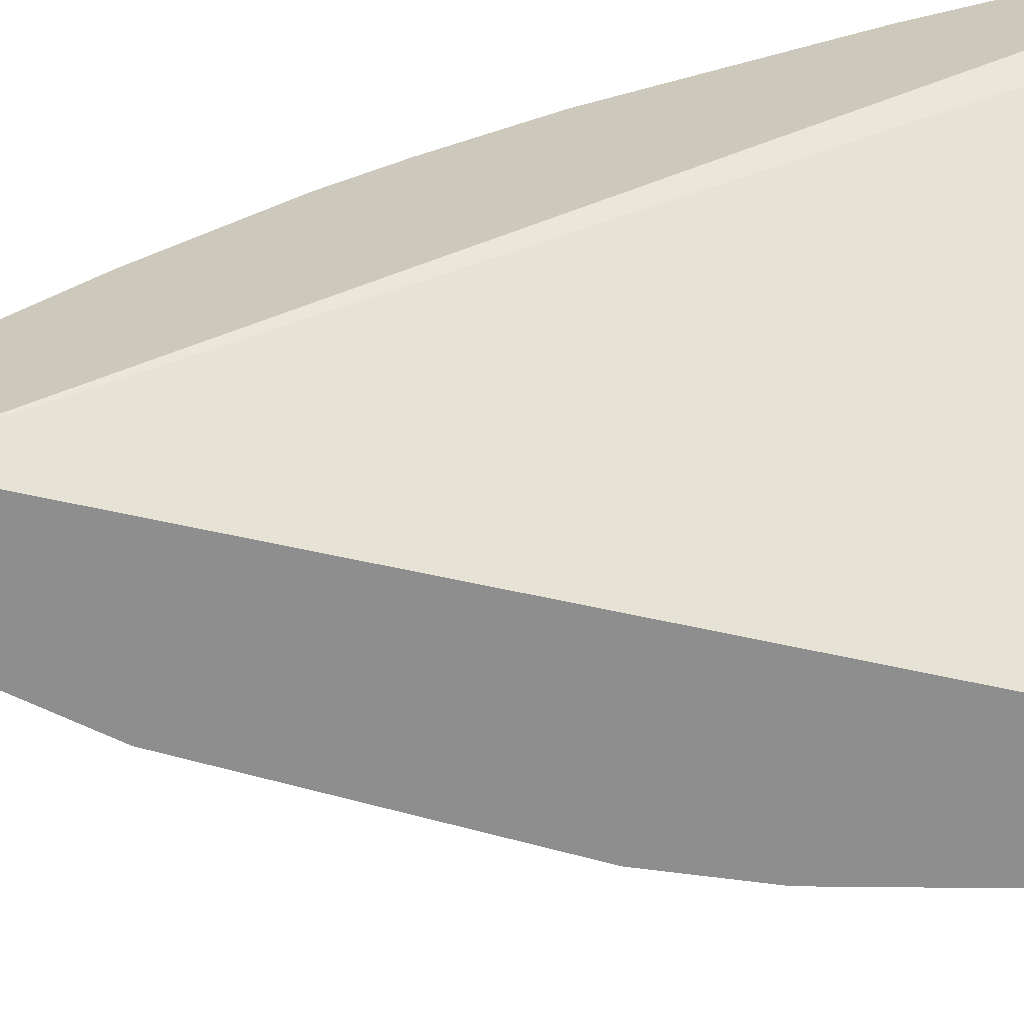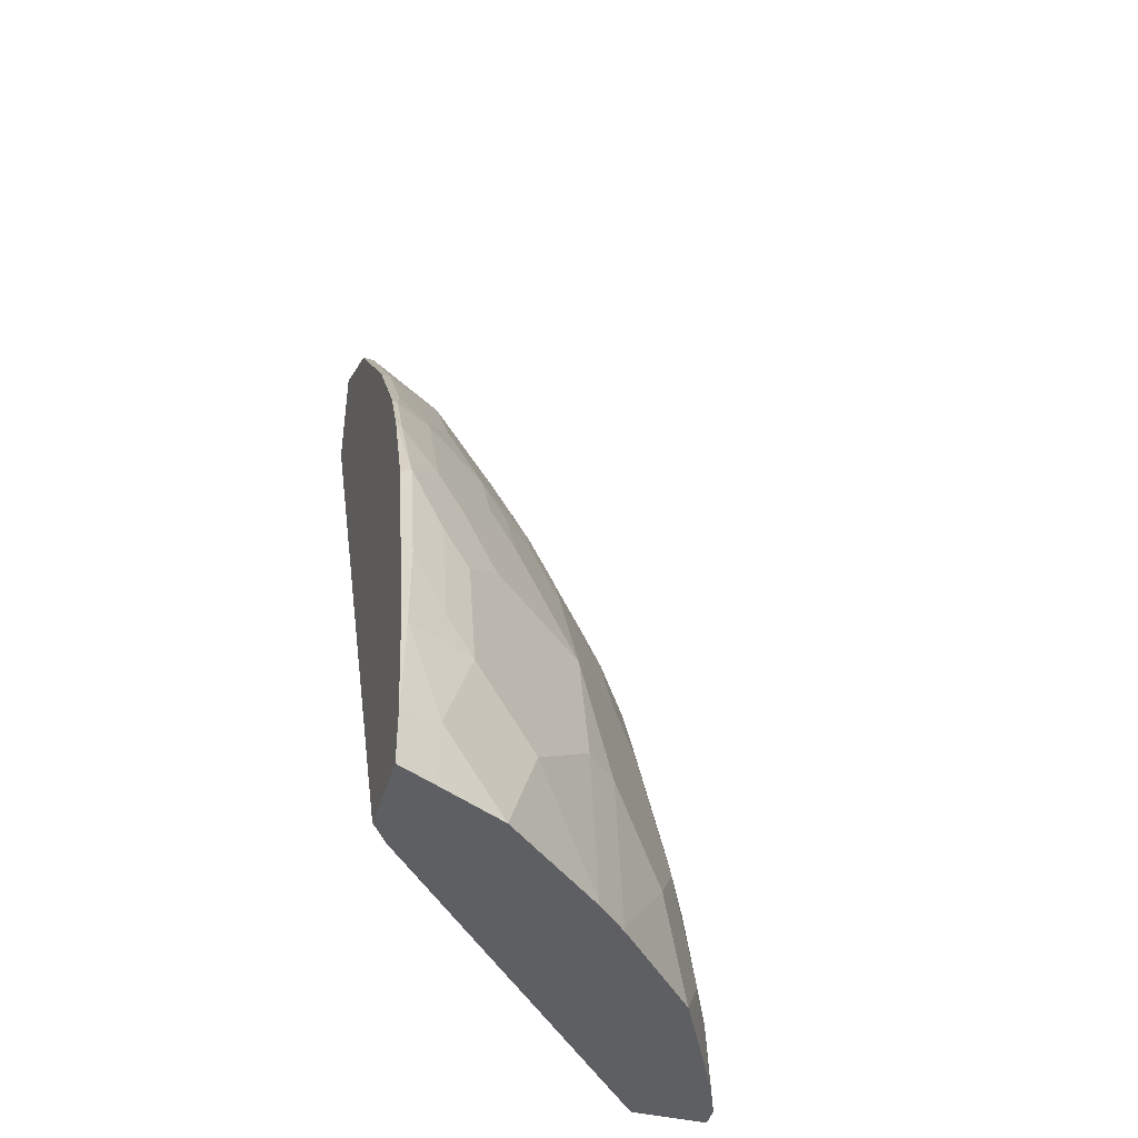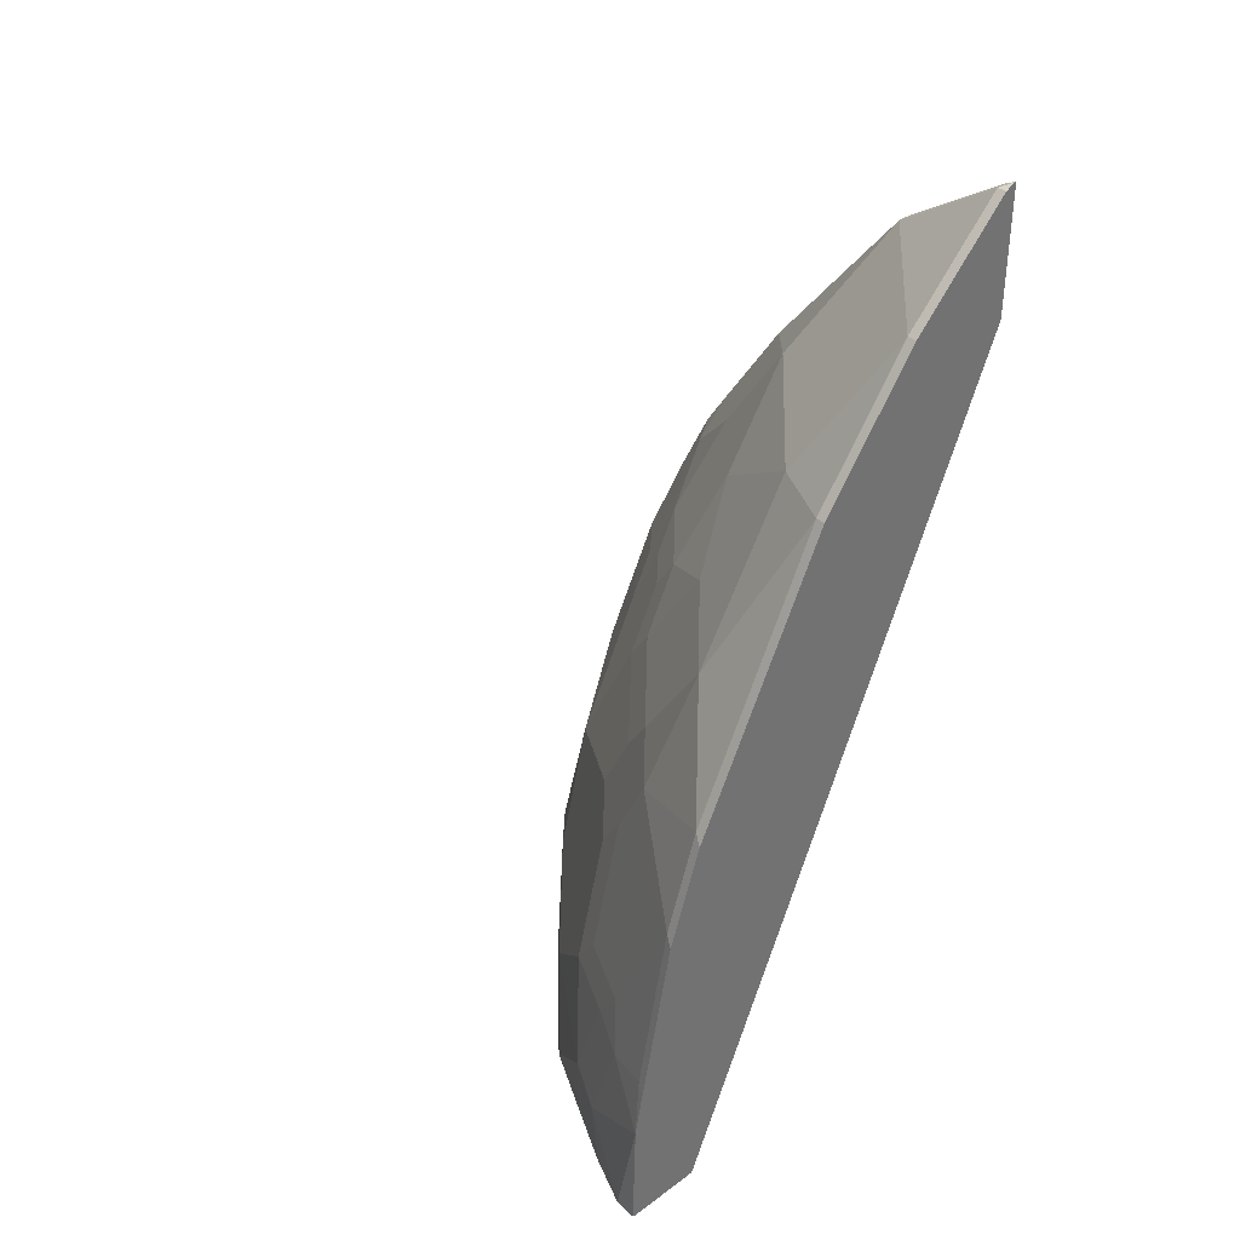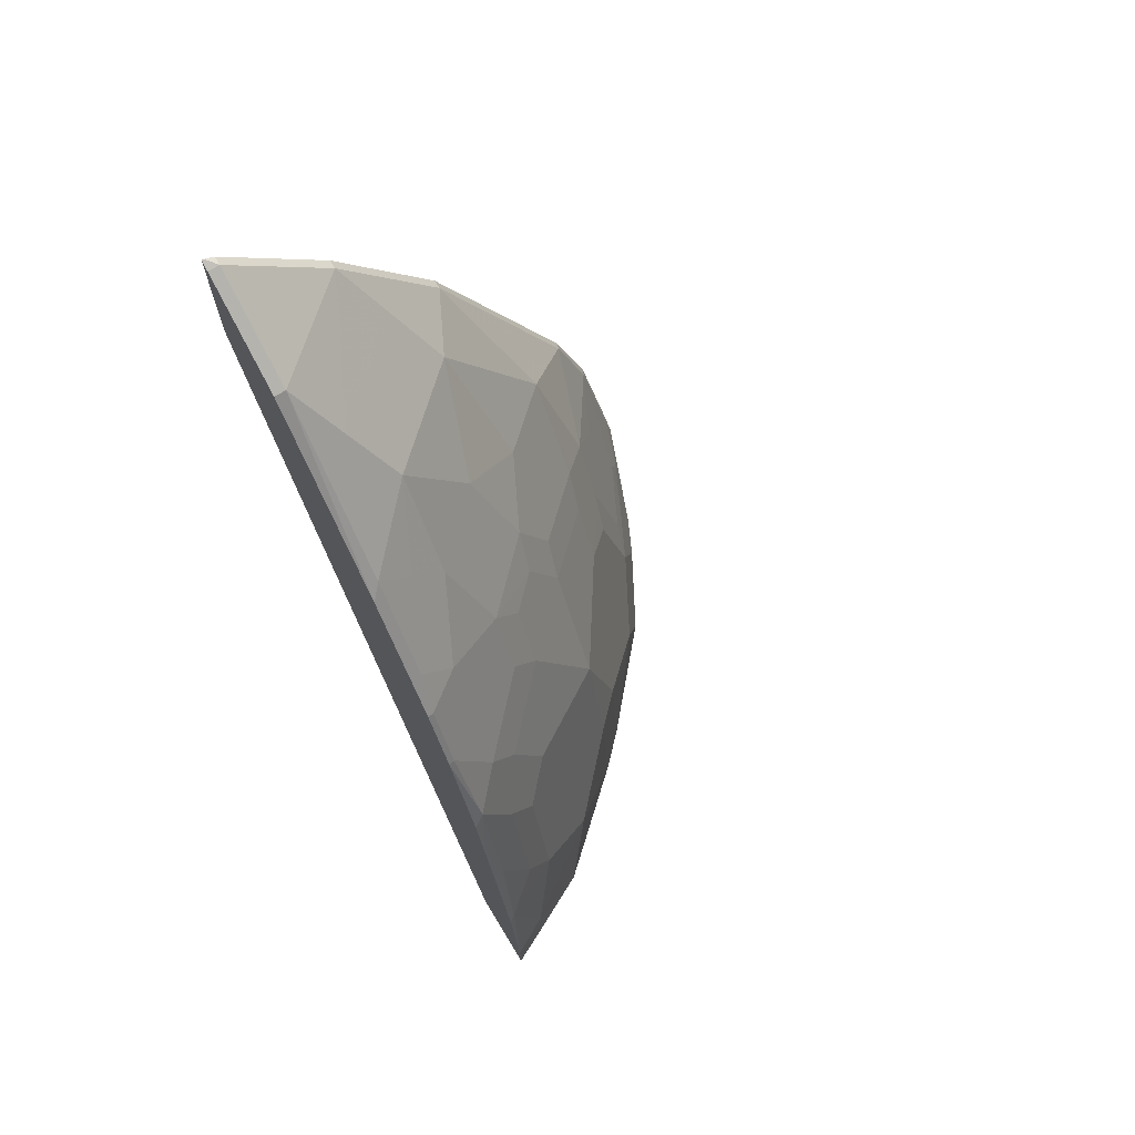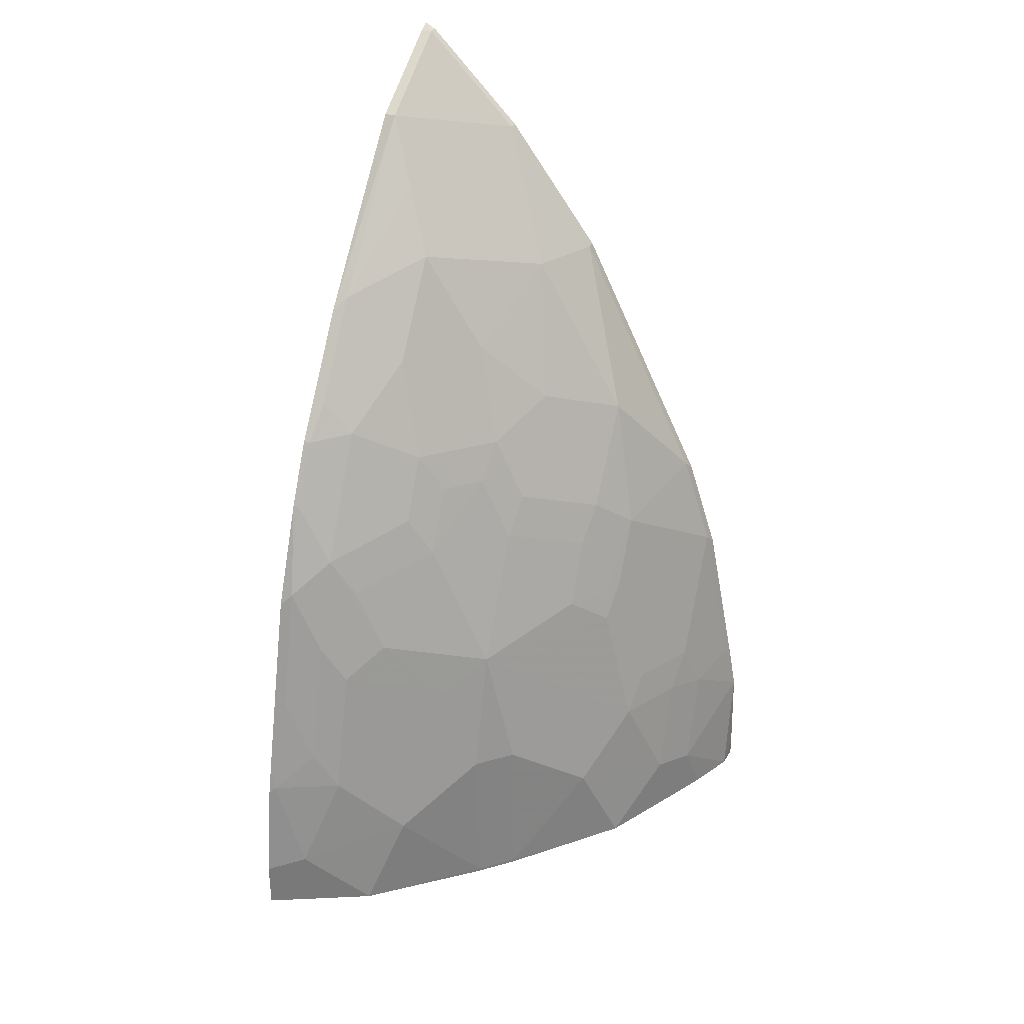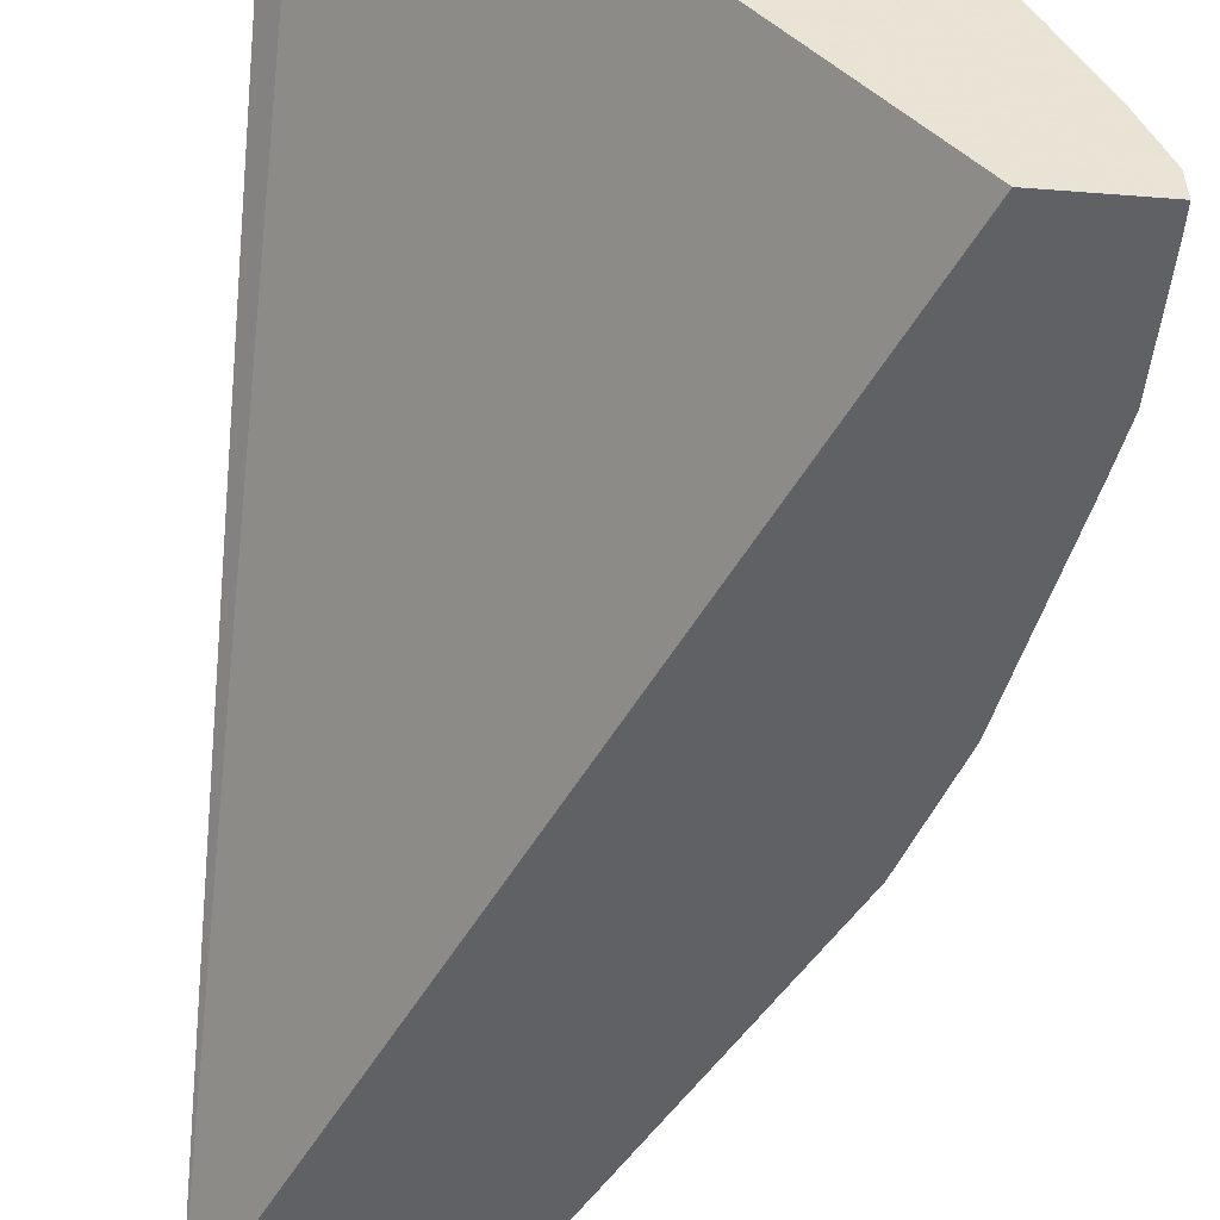
<metadata>
{"format":"obj","ext":"obj","renderer":"f3d","projection":"perspective","resolution":1024,"background":"white","views":[{"elev":-65.0,"azim":-79.3,"up":"+Z"},{"elev":-42.0,"azim":-16.3,"up":"+Y"},{"elev":36.8,"azim":136.7,"up":"+Y"},{"elev":69.1,"azim":-31.3,"up":"+Y"},{"elev":32.5,"azim":23.2,"up":"+Y"},{"elev":-49.0,"azim":-5.0,"up":"+Z"}]}
</metadata>
<code>
v 0.2499 -0.1866 0.4923
v 0.2499 -0.2183 0.4923
v 0.2549 -0.2183 0.4897
v 0.272 -0.2183 0.4812
v 0.2743 -0.1783 0.48
v 0.2538 -0.1166 0.48
v 0.2499 -0.1204 0.482
v 0.2499 -0.2183 0.4408
v 0.2743 -0.2183 0.48
v 0.3153 -0.2183 0.4592
v 0.3361 -0.1577 0.4389
v 0.2949 -0.1166 0.4595
v 0.2778 -0.09255 0.4629
v 0.2572 -0.05142 0.4629
v 0.2499 -0.09921 0.4768
v 0.2606 -0.2183 0.4252
v 0.2499 0.2835 0.1897
v 0.3806 -0.2183 0.4012
v 0.3806 -0.216 0.4012
v 0.3772 -0.1166 0.3978
v 0.3155 -0.09596 0.4389
v 0.2949 -0.03423 0.4389
v 0.2778 -0.01028 0.4423
v 0.2572 0.03091 0.4423
v 0.2499 -0.01688 0.4563
v 0.4649 -0.2183 0.1897
v 0.2499 0.3629 0.1897
v 0.3989 -0.2183 0.3829
v 0.4012 -0.216 0.3806
v 0.3978 -0.1166 0.3772
v 0.3772 -0.03423 0.3772
v 0.3566 -0.05483 0.3978
v 0.3155 -0.0137 0.4183
v 0.2743 0.006899 0.4389
v 0.2778 0.05145 0.4218
v 0.2538 0.08911 0.4183
v 0.2499 0.08991 0.4191
v 0.2499 0.02357 0.446
v 0.5134 -0.2183 0.1897
v 0.2499 0.3612 0.1931
v 0.2514 0.3629 0.1897
v 0.4012 -0.2183 0.3806
v 0.4592 -0.2183 0.3152
v 0.4389 -0.1577 0.3361
v 0.4595 -0.1166 0.2949
v 0.4389 -0.03423 0.2949
v 0.4183 -0.0137 0.3155
v 0.3772 0.04803 0.3361
v 0.3566 0.006899 0.3772
v 0.2949 0.02744 0.4183
v 0.3189 0.07204 0.3806
v 0.2778 0.1337 0.3806
v 0.2538 0.1303 0.3978
v 0.2499 0.131 0.3985
v 0.5127 -0.2183 0.2042
v 0.5134 -0.2066 0.1897
v 0.2499 0.36 0.1955
v 0.2572 0.36 0.1955
v 0.2572 0.36 0.1897
v 0.48 -0.2183 0.2743
v 0.48 -0.1783 0.2743
v 0.48 -0.1166 0.2537
v 0.4835 -0.09255 0.2366
v 0.4629 -0.09255 0.2778
v 0.4423 -0.01028 0.2778
v 0.4423 0.03091 0.2572
v 0.4355 -0.01711 0.2915
v 0.4183 0.02744 0.2949
v 0.3806 0.07204 0.3189
v 0.3566 0.08911 0.3361
v 0.3361 0.04803 0.3772
v 0.3189 0.1131 0.36
v 0.2983 0.1748 0.3395
v 0.2778 0.1954 0.3395
v 0.2572 0.1543 0.3806
v 0.2572 0.216 0.3395
v 0.2499 0.1928 0.3574
v 0.5 -0.2183 0.2344
v 0.5121 -0.1463 0.1897
v 0.4938 -0.1851 0.2469
v 0.2499 0.3188 0.2572
v 0.2835 0.3337 0.1897
v 0.272 0.3452 0.1897
v 0.2572 0.3188 0.2572
v 0.3189 0.2983 0.1955
v 0.4812 -0.2183 0.272
v 0.4938 -0.1234 0.2263
v 0.4938 -0.08225 0.2058
v 0.4835 -0.01028 0.1955
v 0.4629 -0.01028 0.2366
v 0.4629 0.05145 0.1955
v 0.4218 0.1131 0.2366
v 0.4218 0.05145 0.2778
v 0.4355 0.02402 0.2709
v 0.3601 0.1131 0.3189
v 0.3806 0.1337 0.2778
v 0.3395 0.1131 0.3395
v 0.3361 0.08911 0.3566
v 0.3189 0.1748 0.3189
v 0.2983 0.2366 0.2983
v 0.2778 0.2777 0.2778
v 0.2499 0.2087 0.3468
v 0.5069 -0.1189 0.1897
v 0.5041 -0.1131 0.1955
v 0.3189 0.2983 0.1897
v 0.3395 0.2572 0.216
v 0.3806 0.216 0.1955
v 0.4864 -0.01603 0.1897
v 0.4658 0.0457 0.1897
v 0.3601 0.216 0.2366
v 0.3395 0.1748 0.2983
v 0.3806 0.216 0.1897
f 1 2 3
f 52 75 53
f 52 72 73
f 53 75 76
f 53 76 77
f 53 77 54
f 55 56 79
f 55 79 80
f 55 80 78
f 57 81 84
f 57 84 58
f 58 82 83
f 58 83 59
f 58 84 85
f 58 85 82
f 60 86 61
f 61 80 62
f 62 80 87
f 62 87 63
f 63 87 104
f 63 104 88
f 63 88 89
f 63 89 90
f 63 90 64
f 52 76 75
f 52 74 76
f 52 73 74
f 51 72 52
f 39 56 55
f 40 57 58
f 40 58 41
f 41 58 59
f 43 60 61
f 43 61 44
f 44 61 45
f 45 62 63
f 45 63 64
f 45 64 46
f 45 61 62
f 64 90 66
f 46 65 66
f 46 67 47
f 46 64 65
f 47 67 68
f 48 68 93
f 48 93 69
f 48 69 95
f 48 95 70
f 48 70 71
f 48 71 49
f 51 71 98
f 51 98 72
f 46 66 67
f 64 66 65
f 66 91 92
f 66 92 93
f 82 85 105
f 84 101 85
f 85 101 106
f 85 106 107
f 85 107 112
f 85 112 105
f 88 104 89
f 89 104 103
f 89 103 108
f 89 108 109
f 89 109 91
f 81 102 84
f 91 109 107
f 92 107 110
f 92 110 96
f 95 96 111
f 95 111 100
f 95 100 99
f 96 110 111
f 100 111 110
f 100 110 106
f 100 106 101
f 106 110 107
f 107 109 112
f 91 107 92
f 37 53 54
f 79 87 80
f 79 103 104
f 66 93 94
f 66 94 67
f 66 90 89
f 66 89 91
f 67 94 93
f 67 93 68
f 69 93 92
f 69 92 96
f 69 96 95
f 70 95 97
f 70 97 72
f 79 104 87
f 70 72 98
f 72 97 73
f 73 99 100
f 73 100 74
f 73 97 95
f 73 95 99
f 74 100 76
f 76 100 101
f 76 101 84
f 76 84 102
f 76 102 77
f 78 80 86
f 70 98 71
f 36 53 37
f 61 86 80
f 35 52 53
f 2 28 18
f 2 18 10
f 2 10 9
f 2 9 4
f 2 4 3
f 4 9 5
f 5 9 10
f 5 10 11
f 5 11 12
f 5 12 6
f 6 12 13
f 2 42 28
f 6 13 14
f 6 15 7
f 8 17 16
f 10 18 19
f 10 19 11
f 11 19 20
f 11 20 32
f 11 32 21
f 11 21 12
f 12 21 22
f 12 22 13
f 13 22 23
f 6 14 15
f 13 23 24
f 2 43 42
f 2 86 60
f 1 3 4
f 1 4 5
f 1 5 6
f 1 6 7
f 1 7 15
f 1 15 25
f 1 25 38
f 1 38 37
f 35 53 36
f 1 54 77
f 1 77 102
f 2 60 43
f 1 102 81
f 1 57 40
f 1 40 27
f 1 27 17
f 1 17 8
f 1 8 2
f 2 8 16
f 2 16 26
f 2 26 39
f 2 39 55
f 2 55 78
f 2 78 86
f 1 81 57
f 13 24 14
f 1 37 54
f 15 24 25
f 24 36 37
f 24 37 38
f 24 38 25
f 27 40 41
f 28 42 29
f 29 42 43
f 29 43 44
f 29 44 30
f 30 44 31
f 31 33 32
f 31 44 45
f 24 35 36
f 31 45 46
f 31 47 68
f 31 68 48
f 31 48 49
f 31 49 33
f 33 49 71
f 33 71 50
f 33 35 34
f 35 50 71
f 35 71 51
f 35 51 52
f 14 24 15
f 31 46 47
f 24 34 35
f 33 50 35
f 22 34 24
f 22 24 23
f 17 27 41
f 17 41 59
f 16 17 26
f 17 83 82
f 17 82 105
f 17 105 112
f 17 112 109
f 17 109 108
f 17 108 103
f 17 103 79
f 17 59 83
f 17 56 39
f 17 79 56
f 22 32 33
f 20 29 30
f 20 31 32
f 20 30 31
f 21 32 22
f 19 28 29
f 18 28 19
f 17 39 26
f 19 29 20
f 22 33 34

</code>
